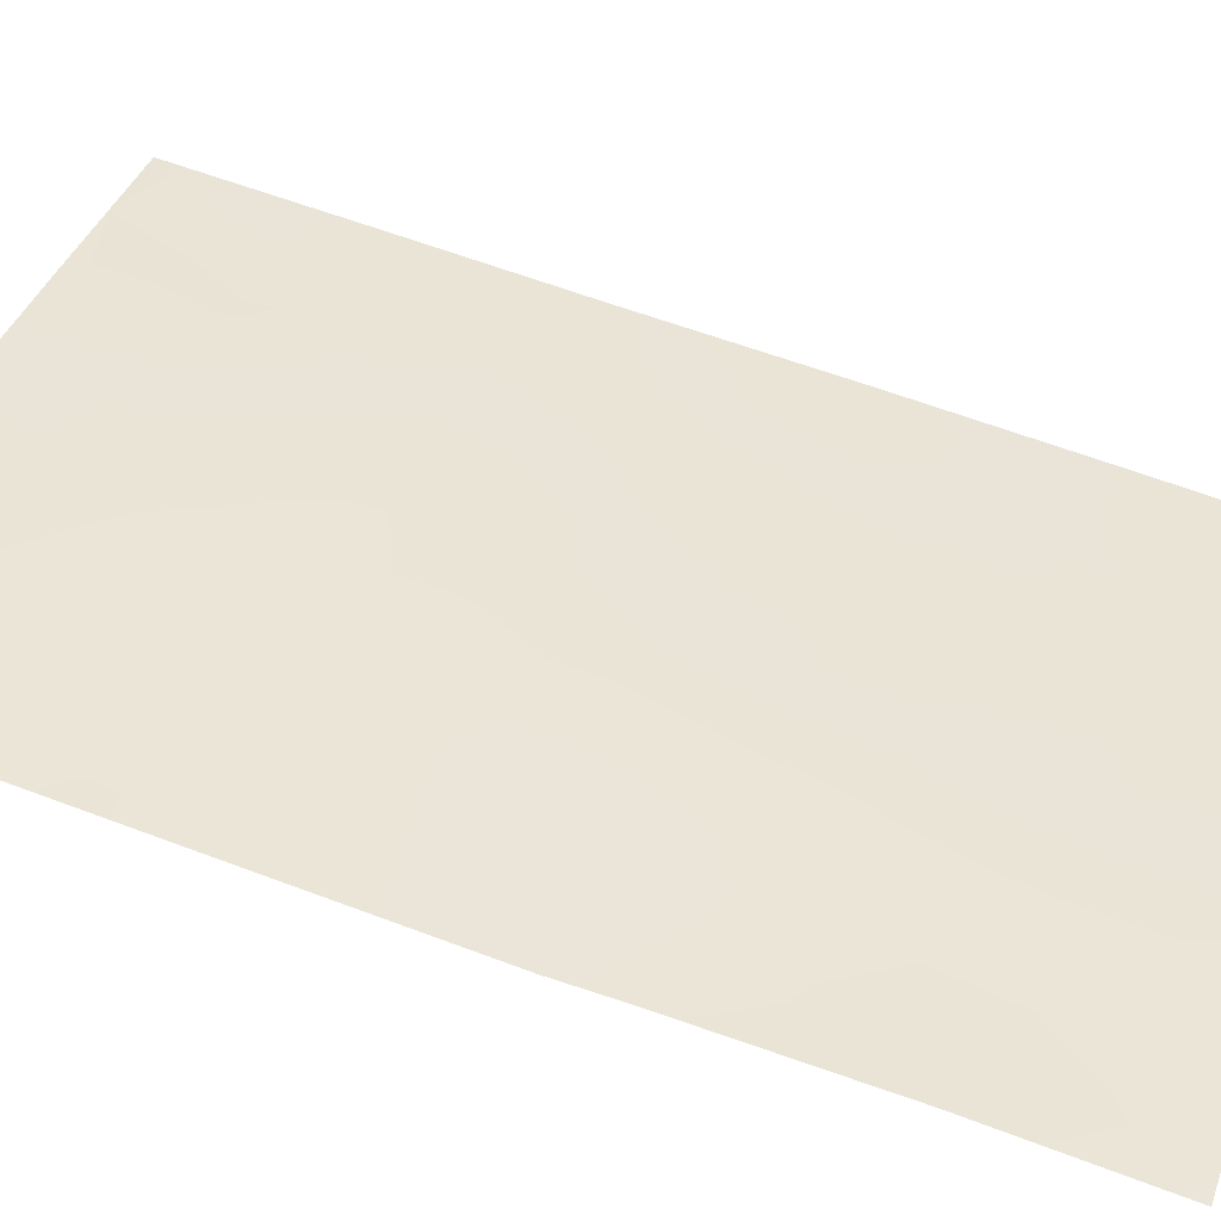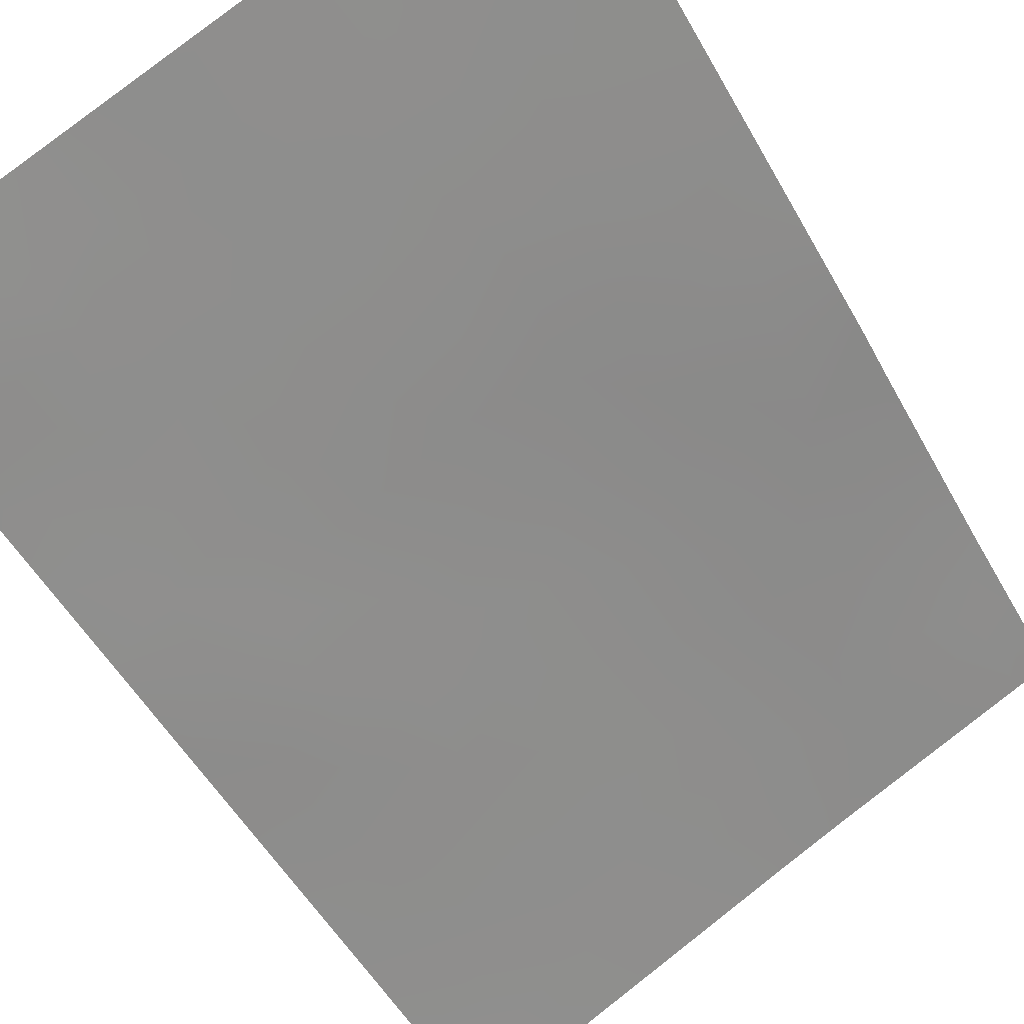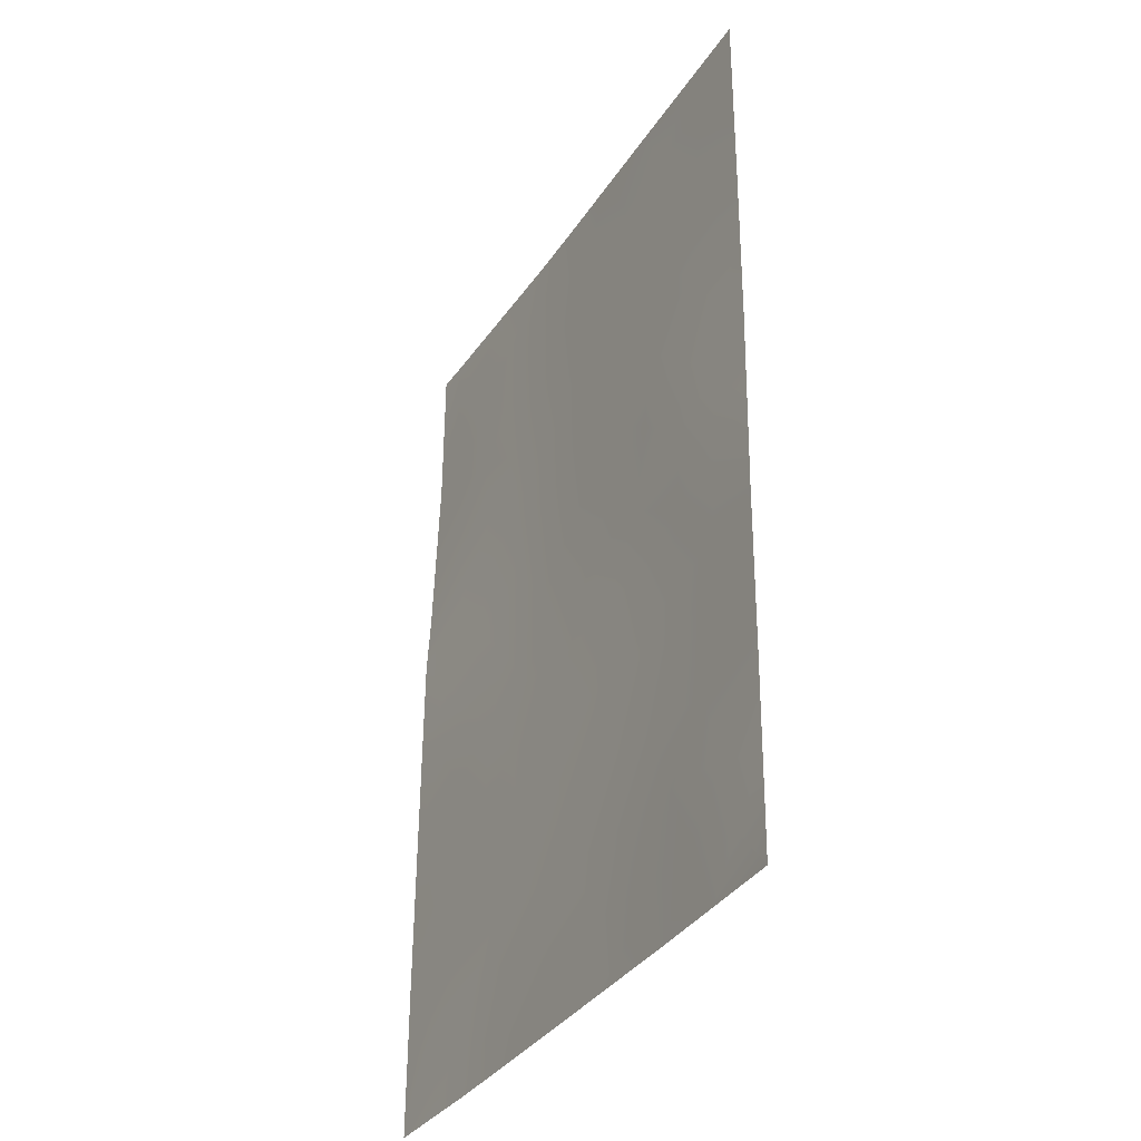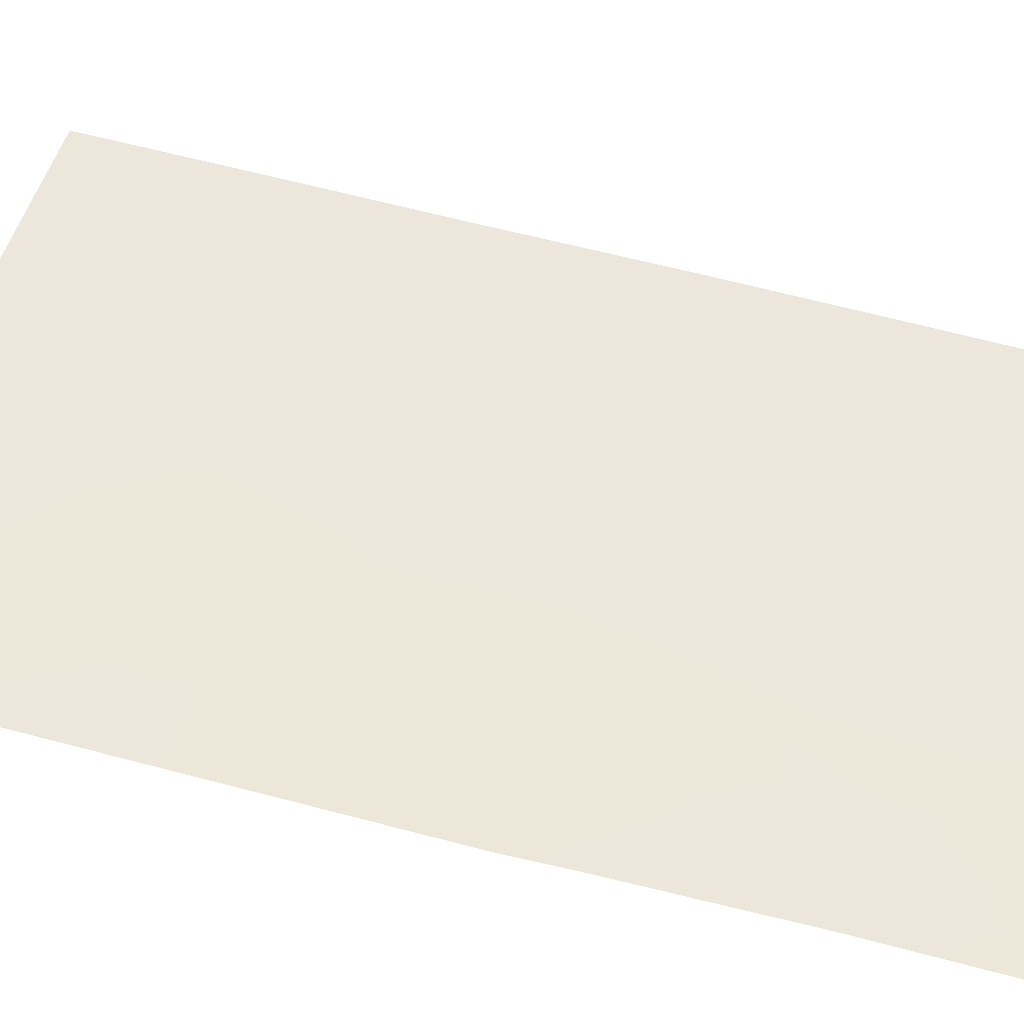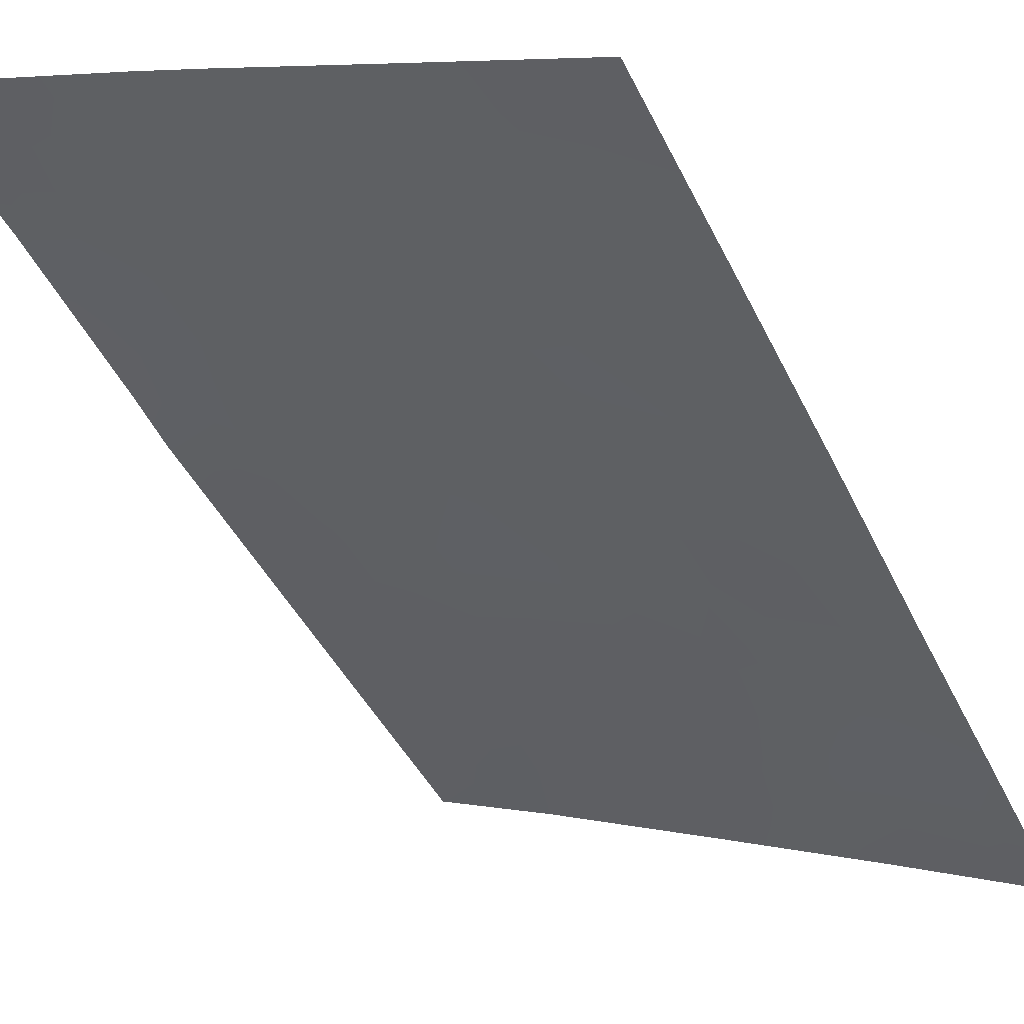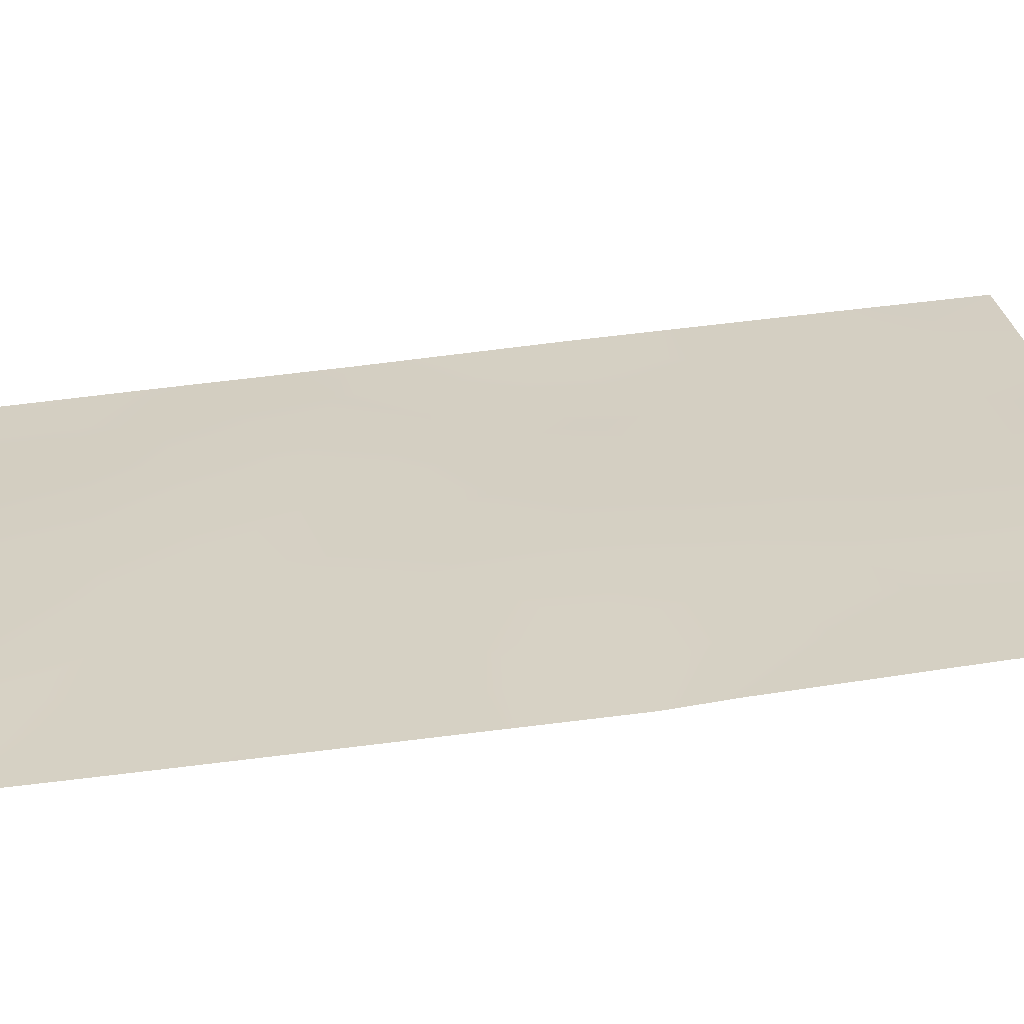
<metadata>
{"format":"obj","ext":"obj","renderer":"f3d","projection":"perspective","resolution":1024,"background":"white","views":[{"elev":66.5,"azim":-69.3,"up":"+Y"},{"elev":-52.4,"azim":-151.4,"up":"+Y"},{"elev":-35.5,"azim":35.3,"up":"+Z"},{"elev":73.0,"azim":-75.5,"up":"+Y"},{"elev":-42.9,"azim":24.5,"up":"+Y"},{"elev":52.2,"azim":-97.7,"up":"+Y"}]}
</metadata>
<code>
v 18.23 63.84 -41.44
v 16.88 64.44 -42.57
v 22.54 61.75 -42.87
v 21.23 62.35 -43.63
v 15.31 65.23 -40.06
v 17.81 64.08 -39.37
v 16.63 64.6 -40.61
v 20.57 62.76 -38
v 15.27 65.17 -42.44
v 20.31 62.8 -44.1
v 16.66 64.48 -50
v 18.13 63.79 -48.07
v 19.35 63.23 -46.14
v 22.52 61.72 -45.37
v 22.55 61.77 -40.54
v 22.56 61.79 -38
v 22.49 61.67 -50
v 20.71 62.55 -50
v 22.49 61.67 -50
v 15.24 65.12 -47.99
v 15.69 65.07 -38
v 17.93 64.04 -38
v 22.49 61.67 -50
v 22.5 61.7 -47.59
v 19.97 62.93 -48.22
v 15.31 65.24 -38
v 15.24 65.11 -50
v 18.3 63.77 -43.88
v 18.81 63.46 -50
v 18.72 63.67 -38
v 16.06 64.74 -46.44
v 15.24 65.12 -45.84
v 15.25 65.13 -43.2
v 17.61 64.03 -45.89
v 19.83 63.06 -42.4
v 16.47 64.57 -44.58
v 16.42 64.57 -48.08
v 21.75 62.17 -39.61
v 19.75 63.13 -40
v 16.76 64.51 -41.66
v 15.99 64.86 -41.46
v 17.74 63.97 -50
v 18.43 63.64 -49.06
v 17.47 64.1 -49.04
v 19.65 63.08 -47.25
v 18.74 63.51 -47.11
v 19.05 63.36 -48.14
v 20.25 62.8 -46.19
v 21.62 62.21 -41.35
v 21.47 62.3 -40.41
v 22.53 61.74 -44.12
v 21.92 62.03 -43.28
v 21.88 62.03 -44.43
v 21.6 62.11 -50
v 21.24 62.28 -49.17
v 22.02 61.89 -49.38
v 15.71 64.9 -48.03
v 15.24 65.11 -49
v 15.87 64.82 -49.02
v 22.5 61.68 -48.8
v 21.81 62.01 -48.4
v 21.5 62.19 -47.45
v 20.92 62.45 -48.27
v 20.57 62.65 -47.36
v 20.32 62.74 -49.12
v 19.38 63.2 -49.09
v 15.31 65.23 -39.03
v 15.76 65.03 -39.24
v 21.8 62.07 -45.6
v 21.16 62.38 -44.69
v 20.5 62.71 -45.03
v 15.95 64.8 -50
v 16.6 64.5 -49.03
v 17.22 64.36 -38.81
v 17.05 64.3 -45.26
v 16.24 64.67 -45.55
v 20.55 62.7 -42.96
v 21.32 62.33 -42.52
v 20.62 62.68 -41.86
v 22.54 61.76 -41.7
v 21.98 62.03 -42.24
v 20.65 62.69 -40.75
v 19.81 63.09 -41.26
v 19.76 63 -50
v 17.49 64.15 -43.13
v 16.67 64.51 -43.51
v 17.31 64.21 -44.22
v 16.09 64.79 -42.66
v 15.29 65.2 -41.25
v 15.9 64.94 -40.33
v 15.25 65.13 -44.52
v 15.81 64.87 -44.92
v 15.9 64.84 -43.91
v 18.36 63.68 -46.01
v 17.76 63.96 -46.98
v 18.89 63.45 -45.17
v 19.3 63.29 -44.13
v 17.89 63.93 -45.01
v 22.51 61.71 -46.48
v 21.92 62 -46.72
v 18.28 63.8 -42.59
v 17.52 64.16 -42.04
v 19.09 63.4 -43.06
v 19.04 63.44 -41.92
v 16.83 64.38 -47.15
v 20.17 62.94 -38.91
v 20.79 62.64 -39.73
v 21.12 62.49 -38.81
v 16.81 64.56 -38
v 19.74 63.06 -45.09
v 16.08 64.73 -47.25
v 15.24 65.12 -46.91
v 19.83 63.04 -43.35
v 19.65 63.21 -38
v 19.21 63.41 -38.9
v 17.24 64.2 -48.06
v 22.55 61.78 -39.27
v 21.92 62.09 -38.72
v 21.56 62.27 -38
v 18.95 63.51 -40.77
v 18.68 63.65 -39.68
v 18.05 63.95 -40.36
v 17.21 64.34 -39.93
v 16.42 64.71 -39.57
v 17.42 64.22 -40.98
v 16.27 64.79 -38.68
v 16.95 64.33 -46.26
v 21.2 62.35 -46.45
v 20.9 62.5 -45.78
v 18.13 63.94 -38.73
f 88 40 41
f 42 43 44
f 45 46 47
f 49 15 50
f 51 52 53
f 54 56 55
f 57 58 59
f 17 23 19
f 60 61 56
f 61 62 63
f 55 63 65
f 66 47 43
f 67 5 68
f 69 53 70
f 10 71 70
f 72 73 59
f 127 75 76
f 77 78 79
f 80 49 81
f 82 83 79
f 84 65 66
f 85 86 87
f 89 41 90
f 91 92 93
f 48 45 64
f 46 94 95
f 99 69 100
f 101 102 85
f 101 103 104
f 88 93 86
f 105 31 111
f 106 107 108
f 110 48 71
f 128 62 100
f 20 57 112
f 10 77 113
f 106 114 115
f 44 116 73
f 116 95 105
f 36 92 76
f 81 78 52
f 38 117 118
f 103 97 113
f 108 118 119
f 120 104 83
f 82 50 107
f 130 121 115
f 120 121 122
f 123 74 124
f 40 102 125
f 125 122 123
f 68 90 124
f 9 88 41
f 88 2 40
f 41 40 7
f 11 42 44
f 42 29 43
f 44 43 12
f 25 45 47
f 45 13 46
f 47 46 12
f 64 128 48
f 50 15 38
f 14 51 53
f 51 3 52
f 53 52 4
f 18 54 55
f 54 17 56
f 17 19 56
f 37 57 59
f 57 20 58
f 59 58 27
f 19 60 56
f 60 24 61
f 56 61 55
f 55 61 63
f 61 24 62
f 63 62 64
f 64 25 63
f 18 55 65
f 65 63 25
f 29 66 43
f 66 25 47
f 43 47 12
f 26 67 21
f 68 126 21
f 129 69 70
f 69 14 53
f 70 53 4
f 4 10 70
f 70 71 129
f 27 72 59
f 72 11 73
f 59 73 37
f 30 22 130
f 74 6 130
f 31 127 76
f 127 34 75
f 76 75 36
f 35 77 79
f 77 4 78
f 79 78 49
f 3 80 81
f 80 15 49
f 49 82 79
f 82 39 83
f 79 83 35
f 29 84 66
f 84 18 65
f 66 65 25
f 28 85 87
f 85 2 86
f 87 86 36
f 33 88 9
f 5 89 90
f 89 9 41
f 90 41 7
f 33 91 93
f 91 32 92
f 93 92 36
f 48 13 45
f 64 45 25
f 12 46 95
f 46 13 94
f 95 94 34
f 24 99 100
f 99 14 69
f 100 69 128
f 28 101 85
f 101 1 102
f 85 102 2
f 1 101 104
f 101 28 103
f 104 103 35
f 2 88 86
f 88 33 93
f 86 93 36
f 105 127 31
f 105 111 37
f 8 106 108
f 106 39 107
f 108 107 38
f 21 126 109
f 109 74 22
f 10 110 71
f 110 13 48
f 71 48 129
f 98 28 87
f 75 87 36
f 10 97 110
f 128 64 62
f 112 57 111
f 57 37 111
f 111 31 112
f 32 112 31
f 10 4 77
f 113 77 35
f 39 106 115
f 106 8 114
f 115 114 30
f 11 44 73
f 44 12 116
f 73 116 37
f 37 116 105
f 116 12 95
f 105 95 127
f 92 32 76
f 31 76 32
f 3 81 52
f 81 49 78
f 52 78 4
f 38 15 117
f 118 117 16
f 35 103 113
f 103 28 97
f 113 97 10
f 8 108 119
f 108 38 118
f 119 118 16
f 39 120 83
f 120 1 104
f 83 104 35
f 39 82 107
f 82 49 50
f 107 50 38
f 30 130 115
f 130 6 121
f 115 121 39
f 1 120 122
f 120 39 121
f 122 121 6
f 7 123 124
f 123 6 74
f 7 40 125
f 40 2 102
f 125 102 1
f 7 125 123
f 125 1 122
f 123 122 6
f 21 67 68
f 68 5 90
f 94 96 98
f 126 74 109
f 97 96 110
f 124 74 126
f 126 68 124
f 124 90 7
f 98 87 75
f 34 94 98
f 98 75 34
f 127 95 34
f 100 62 24
f 128 69 129
f 128 129 48
f 96 97 28
f 98 96 28
f 74 130 22
f 96 94 13
f 110 96 13

</code>
